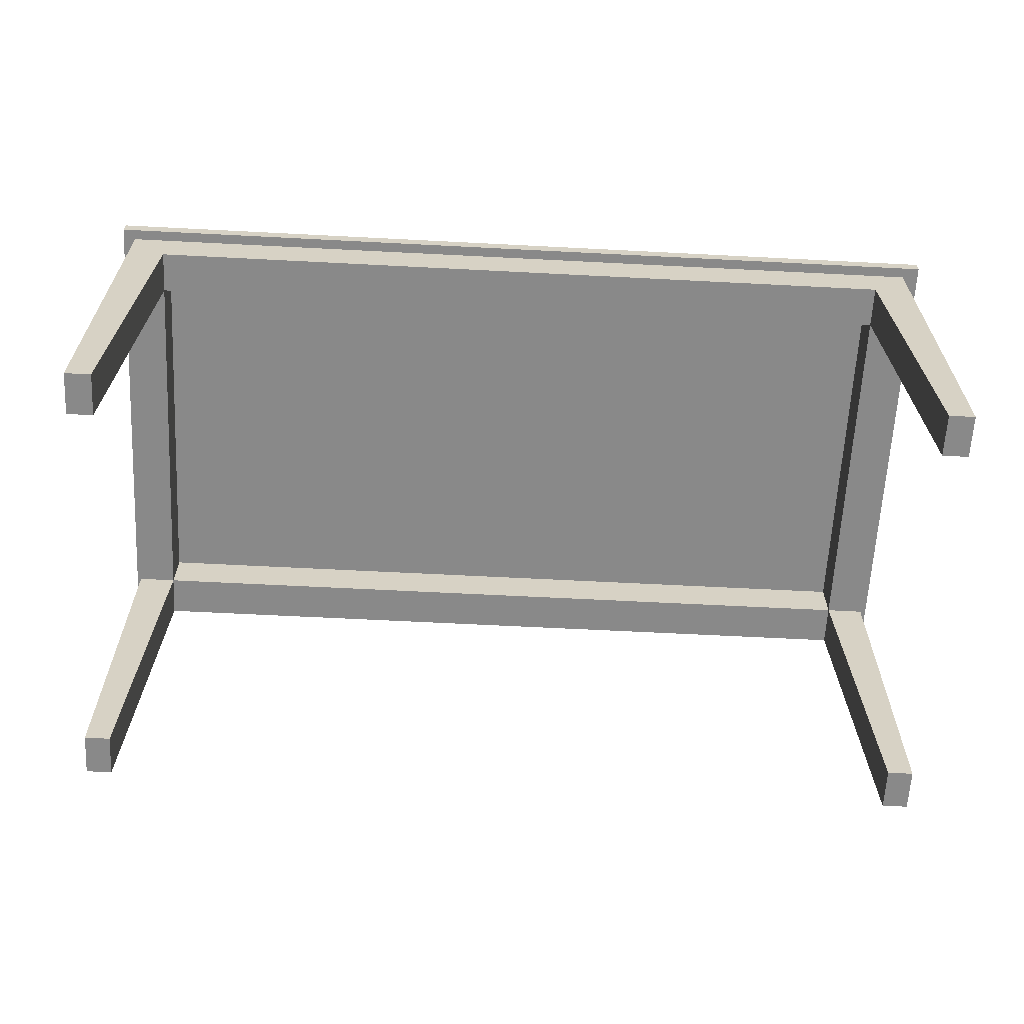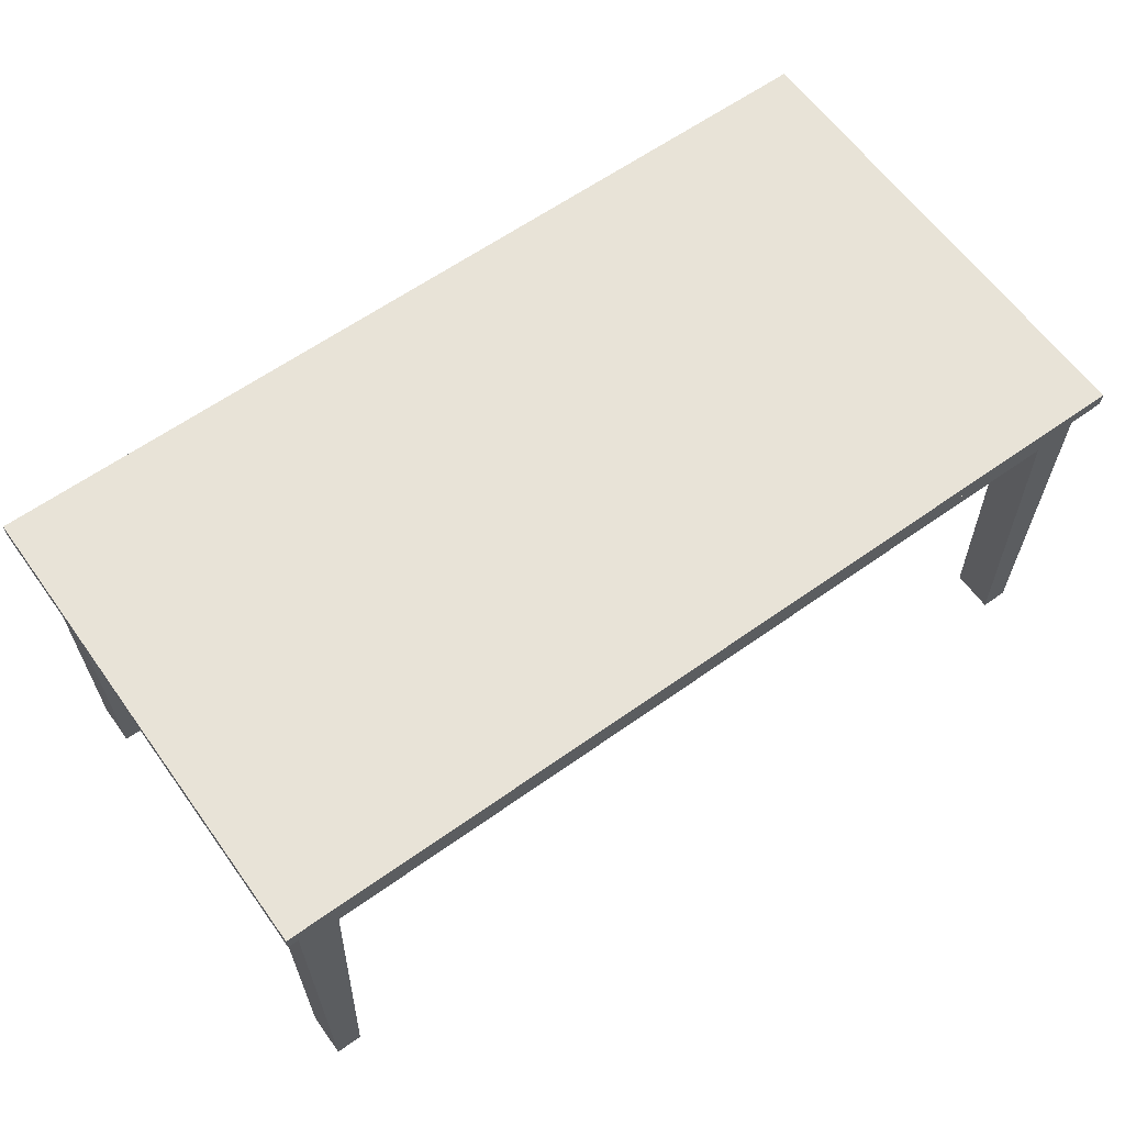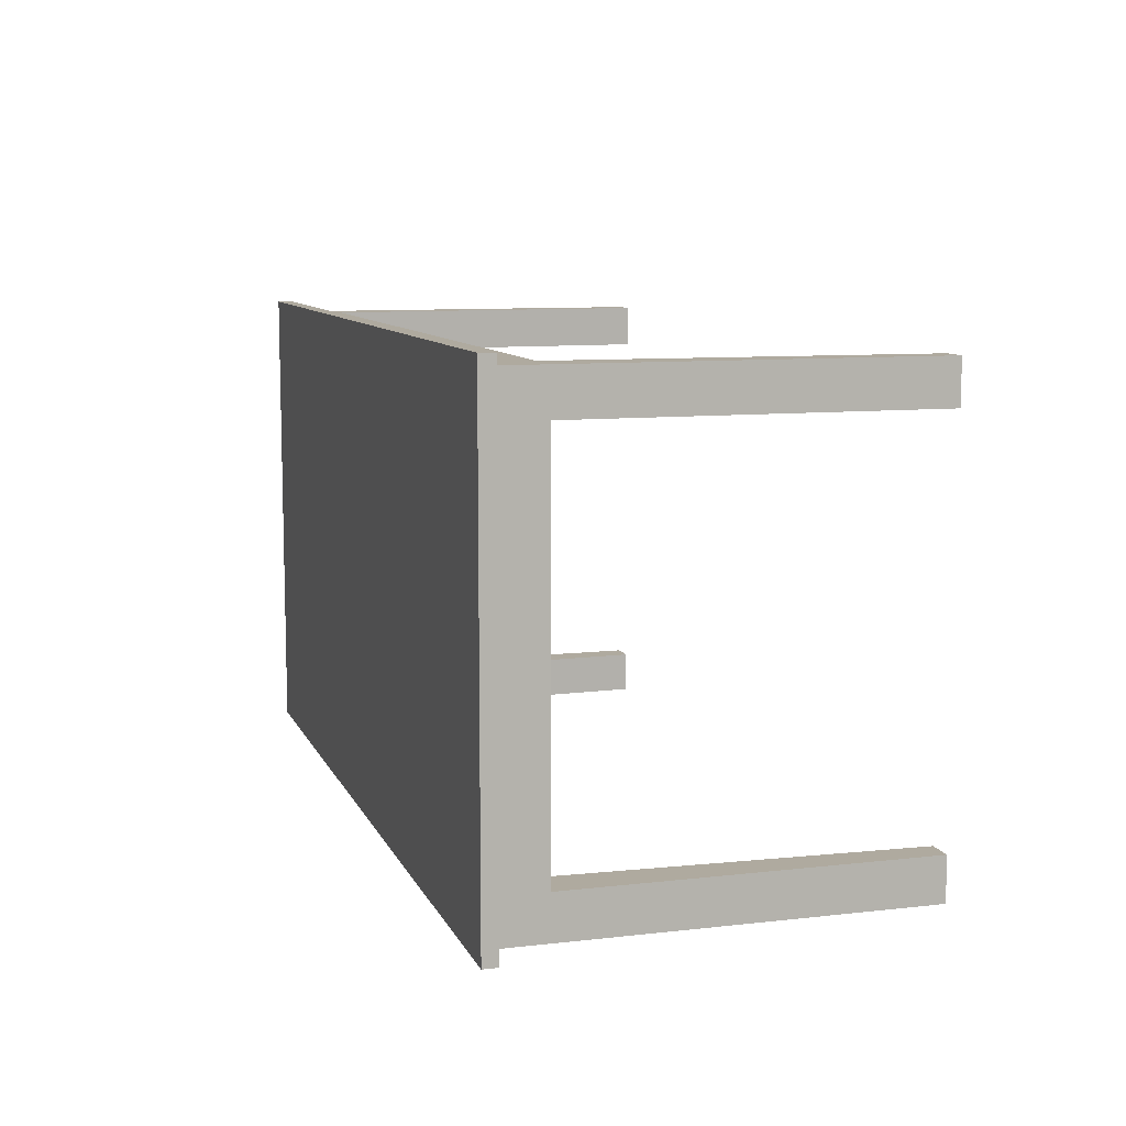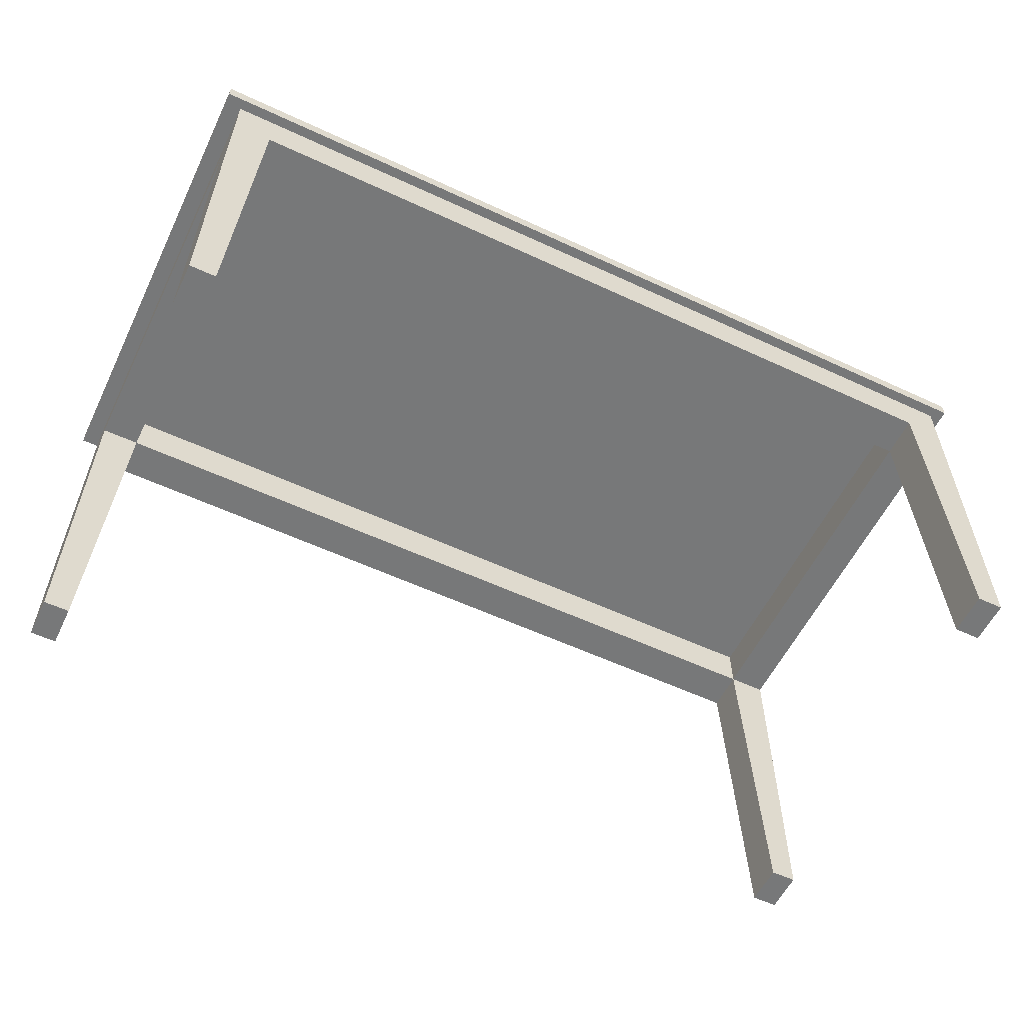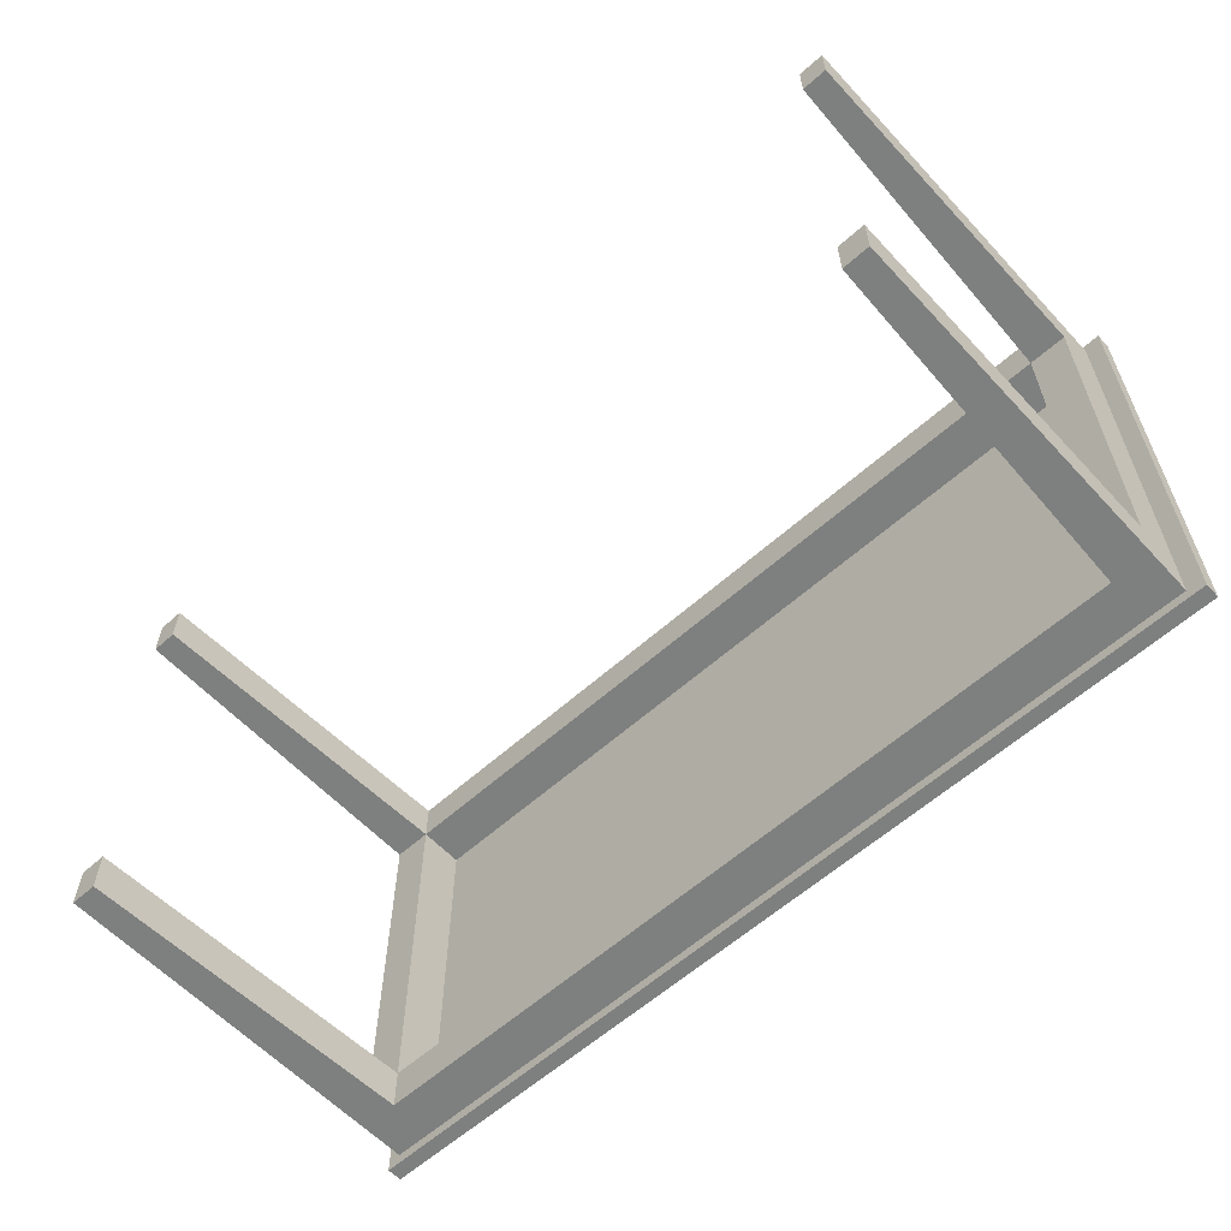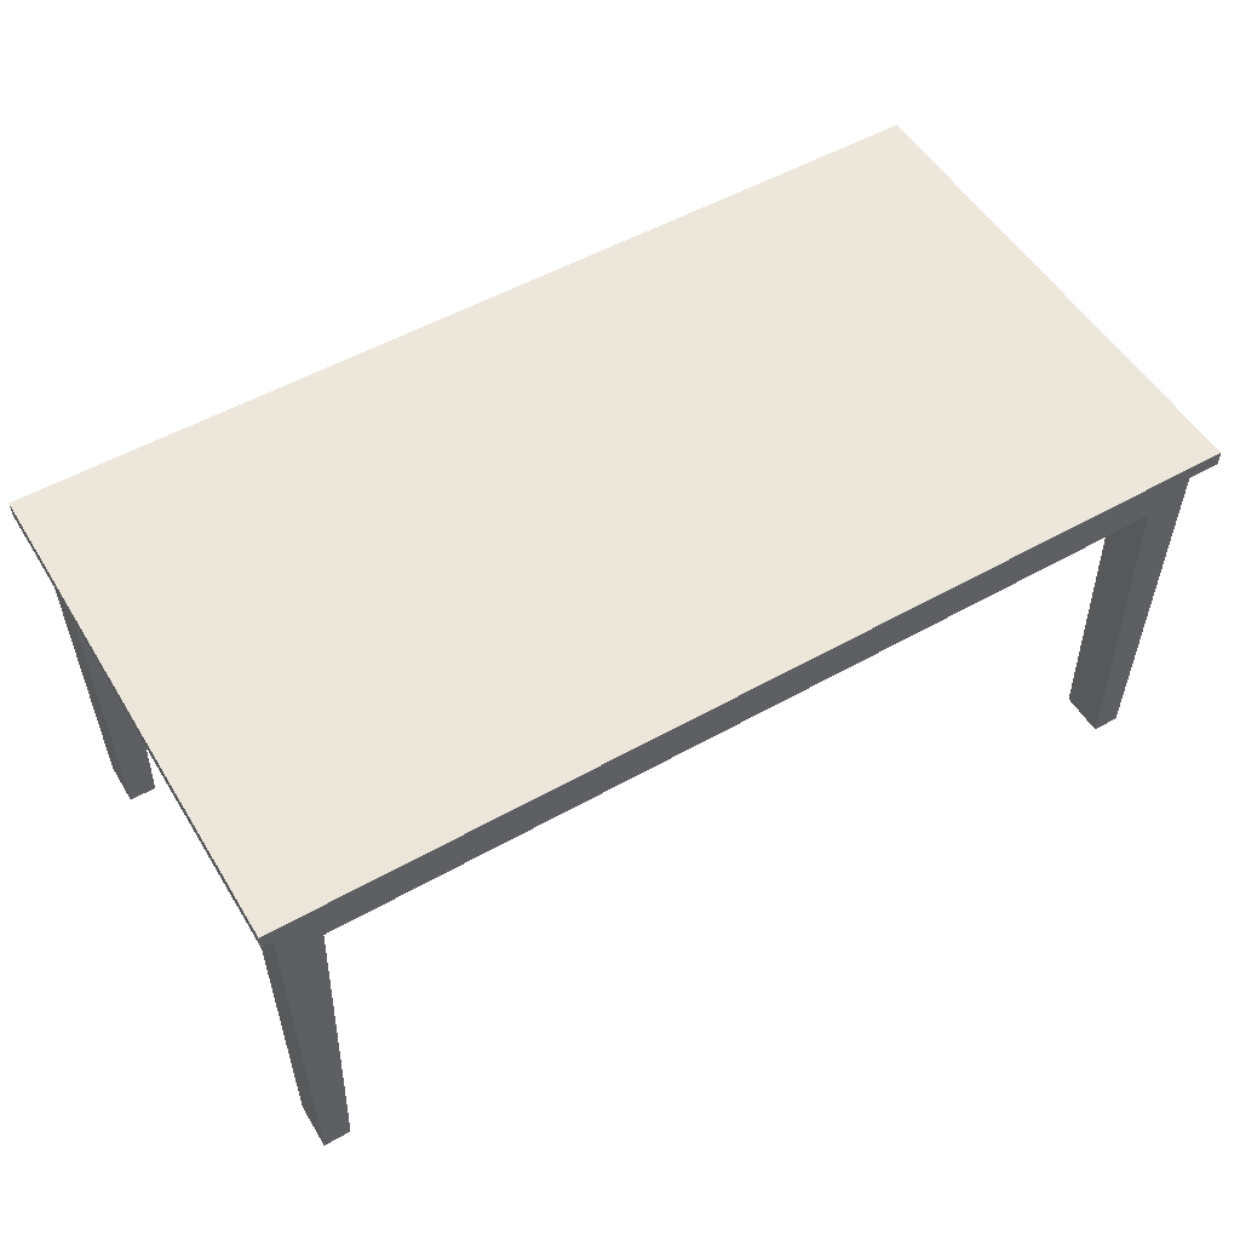
<metadata>
{"format":"obj","ext":"obj","renderer":"f3d","projection":"perspective","resolution":1024,"background":"white","views":[{"elev":-63.0,"azim":-3.0,"up":"+Y"},{"elev":62.1,"azim":-35.8,"up":"+Y"},{"elev":9.4,"azim":-106.7,"up":"+Z"},{"elev":-57.3,"azim":154.2,"up":"+Y"},{"elev":-59.6,"azim":42.6,"up":"+Z"},{"elev":53.6,"azim":-31.0,"up":"+Y"}]}
</metadata>
<code>
v 0.3894 -0.231 -0.2036
v 0.3894 -0.231 -0.165
v 0.3658 -0.231 -0.2036
v 0.3894 0.08159 -0.2036
v 0.3658 -0.231 -0.165
v 0.3894 0.08159 -0.165
v 0.354 0.08159 -0.165
v 0.354 0.08159 -0.2036
v -0.382 -0.231 -0.2036
v -0.4056 -0.231 -0.165
v -0.4056 -0.231 -0.2036
v -0.382 -0.231 -0.165
v -0.4056 0.08159 -0.2036
v -0.3702 0.08159 -0.165
v -0.4056 0.08159 -0.165
v -0.3702 0.08159 -0.2036
v -0.382 -0.231 0.1735
v -0.4056 -0.231 0.2122
v -0.4056 -0.231 0.1735
v -0.382 -0.231 0.2122
v -0.4056 0.08159 0.1735
v -0.3702 0.08159 0.2122
v -0.4056 0.08159 0.2122
v -0.3702 0.08159 0.1735
v 0.3894 -0.231 0.1735
v 0.3894 -0.231 0.2122
v 0.3658 -0.231 0.1735
v 0.3894 0.08159 0.1735
v 0.3658 -0.231 0.2122
v 0.3894 0.08159 0.2122
v 0.354 0.08159 0.2122
v 0.354 0.08159 0.1735
v -0.3702 0.1229 0.1735
v 0.354 0.1229 0.1735
v 0.354 0.1229 -0.165
v -0.3702 0.1229 -0.165
v 0.3894 0.1229 0.2122
v -0.4056 0.1229 0.2122
v 0.3894 0.1229 -0.2036
v 0.3894 0.1229 0.2218
v 0.4048 0.1229 -0.2133
v -0.4056 0.1229 -0.2036
v -0.4172 0.1229 0.2218
v 0.3894 0.1229 -0.2133
v -0.4056 0.1229 -0.2133
v 0.4048 0.1365 0.2218
v 0.4048 0.1229 0.2218
v -0.4172 0.1365 -0.2133
v -0.4172 0.1229 -0.2133
v -0.4172 0.1365 0.2218
v 0.4048 0.1365 -0.2133
g mesh1_mesh1-geometry
f 1 2 3
f 1 4 2
f 5 3 2
f 1 3 4
f 6 2 4
f 5 7 3
f 5 2 7
f 8 4 3
f 6 7 2
f 6 4 7
f 8 3 7
f 8 7 4
g mesh1_mesh1-geometry
f 3 2 1
f 2 4 1
f 2 3 5
f 4 3 1
f 4 2 6
f 3 7 5
f 7 2 5
f 3 4 8
f 2 7 6
f 7 4 6
f 7 3 8
f 4 7 8
g mesh2_mesh2-geometry
f 9 10 11
f 10 9 12
f 10 13 11
f 13 9 11
f 9 14 12
f 14 10 12
f 13 10 15
f 9 13 16
f 14 9 16
f 10 14 15
f 14 13 15
f 13 14 16
g mesh2_mesh2-geometry
f 11 10 9
f 12 9 10
f 11 13 10
f 11 9 13
f 12 14 9
f 12 10 14
f 15 10 13
f 16 13 9
f 16 9 14
f 15 14 10
f 15 13 14
f 16 14 13
g mesh3_mesh3-geometry
f 17 18 19
f 18 17 20
f 18 21 19
f 21 17 19
f 17 22 20
f 22 18 20
f 21 18 23
f 17 21 24
f 22 17 24
f 18 22 23
f 22 21 23
f 21 22 24
g mesh3_mesh3-geometry
f 19 18 17
f 20 17 18
f 19 21 18
f 19 17 21
f 20 22 17
f 20 18 22
f 23 18 21
f 24 21 17
f 24 17 22
f 23 22 18
f 23 21 22
f 24 22 21
g mesh4_mesh4-geometry
f 25 26 27
f 25 28 26
f 29 27 26
f 25 27 28
f 30 26 28
f 29 31 27
f 29 26 31
f 32 28 27
f 30 31 26
f 30 28 31
f 32 27 31
f 32 31 28
g mesh4_mesh4-geometry
f 27 26 25
f 26 28 25
f 26 27 29
f 28 27 25
f 28 26 30
f 27 31 29
f 31 26 29
f 27 28 32
f 26 31 30
f 31 28 30
f 31 27 32
f 28 31 32
g mesh5_mesh5-geometry
f 33 32 24
f 32 33 34
f 30 24 32
f 14 33 24
f 35 32 34
f 23 24 30
f 30 32 4
f 33 14 36
f 24 23 14
f 32 35 7
f 7 4 32
f 14 35 36
f 13 14 23
f 35 14 7
f 14 4 7
f 14 13 4
g mesh5_mesh5-geometry
f 24 32 33
f 34 33 32
f 32 24 30
f 24 33 14
f 37 33 34
f 34 33 37
f 34 32 35
f 30 24 23
f 4 32 30
f 36 14 33
f 14 23 24
f 38 33 37
f 37 33 38
f 37 34 39
f 39 34 37
f 7 35 32
f 35 39 34
f 34 39 35
f 30 23 37
f 32 4 7
f 30 37 4
f 36 35 14
f 33 38 36
f 36 38 33
f 23 14 13
f 38 37 23
f 37 38 40
f 37 41 39
f 39 4 37
f 7 14 35
f 36 39 35
f 35 39 36
f 7 4 14
f 42 36 38
f 38 36 42
f 4 13 14
f 13 42 23
f 38 23 42
f 40 38 43
f 40 41 37
f 44 39 41
f 39 42 4
f 36 42 39
f 39 42 36
f 42 45 38
f 13 4 42
f 38 45 43
f 43 46 40
f 47 41 40
f 39 44 42
f 41 48 44
f 45 42 44
f 49 43 45
f 47 40 46
f 50 46 43
f 47 46 41
f 44 48 45
f 51 48 41
f 49 48 43
f 49 45 48
f 50 43 48
f 51 41 46
g mesh5_mesh5-geometry
f 37 23 30
f 4 37 30
f 23 37 38
f 37 4 39
f 23 42 13
f 42 23 38
f 4 42 39
f 42 4 13
f 40 46 43
f 42 44 39
f 44 42 45
f 46 40 47
f 43 46 50
g mesh5_mesh5-geometry
f 40 38 37
f 39 41 37
f 43 38 40
f 37 41 40
f 41 39 44
f 38 45 42
f 43 45 38
f 40 41 47
f 45 43 49
f 46 48 50
f 50 48 46
f 48 46 51
f 51 46 48
g mesh5_mesh5-geometry
f 44 48 41
f 41 46 47
f 45 48 44
f 41 48 51
f 43 48 49
f 48 45 49
f 48 43 50
f 46 41 51

</code>
